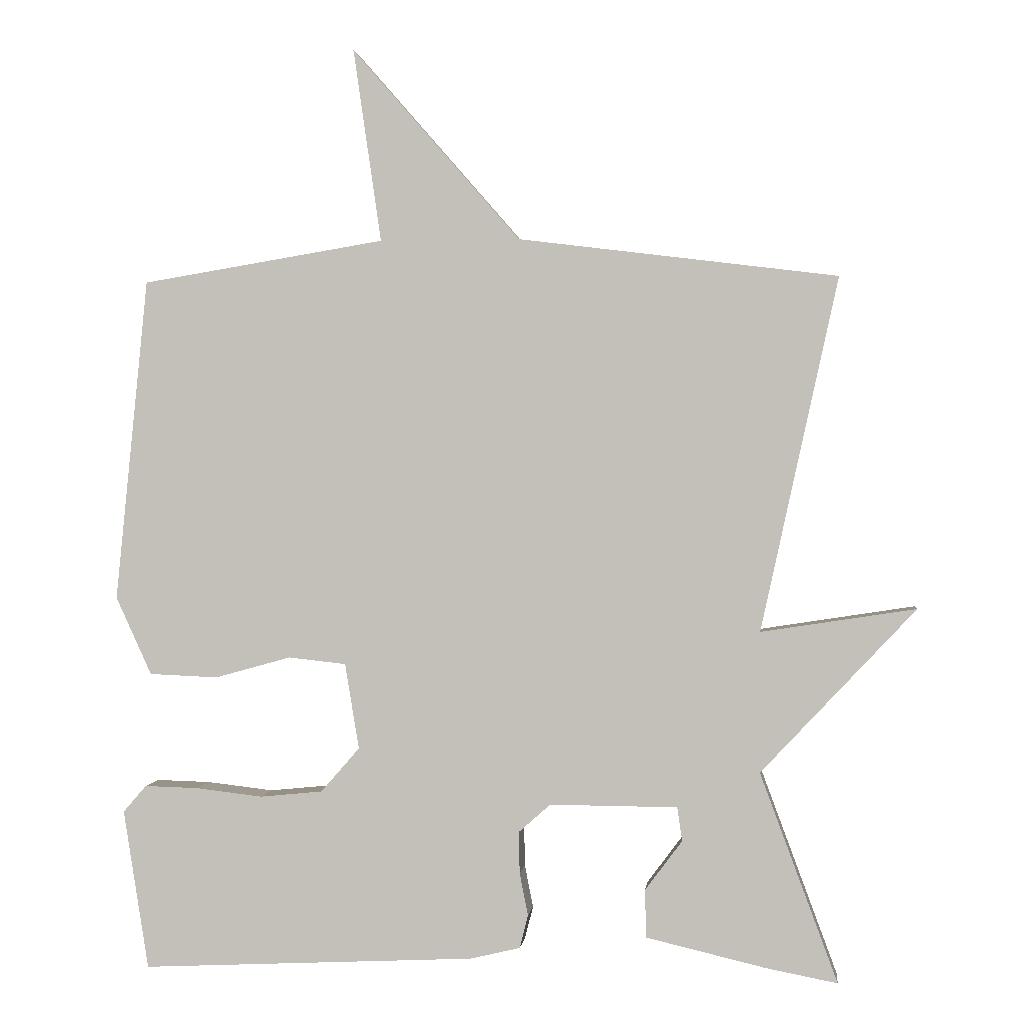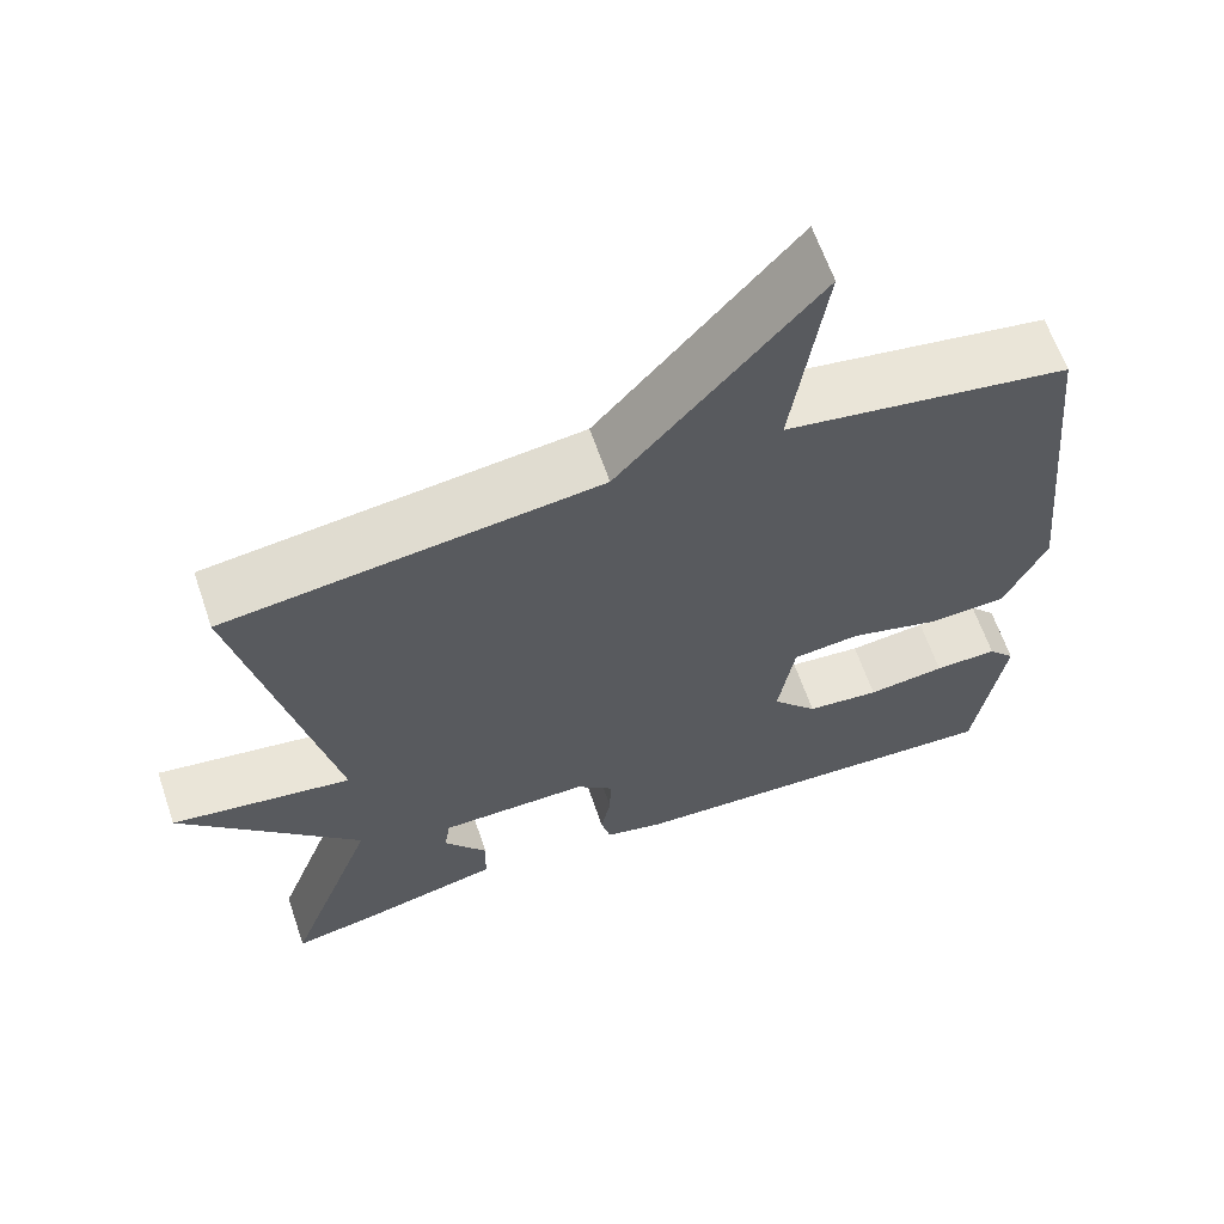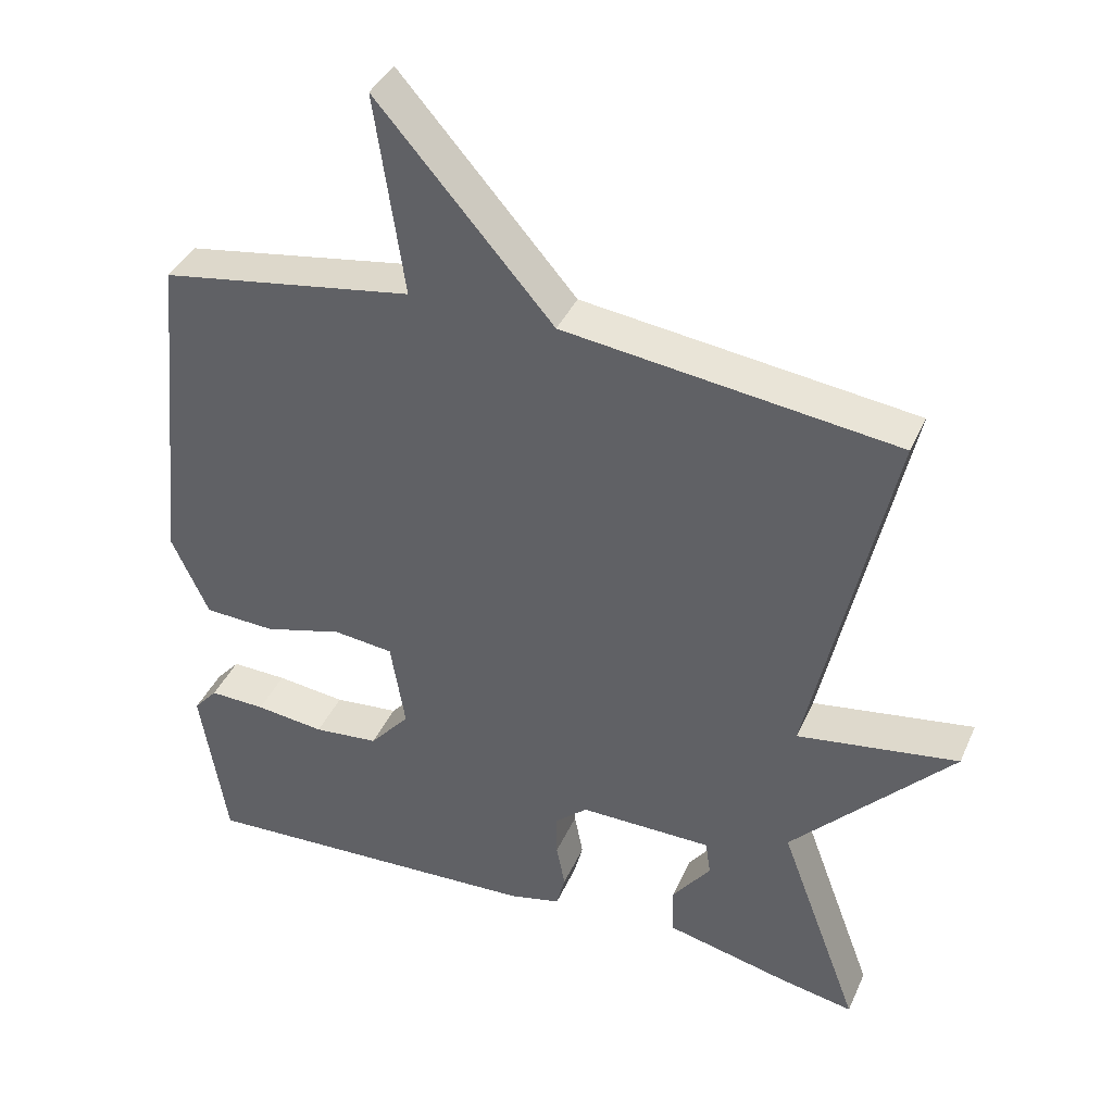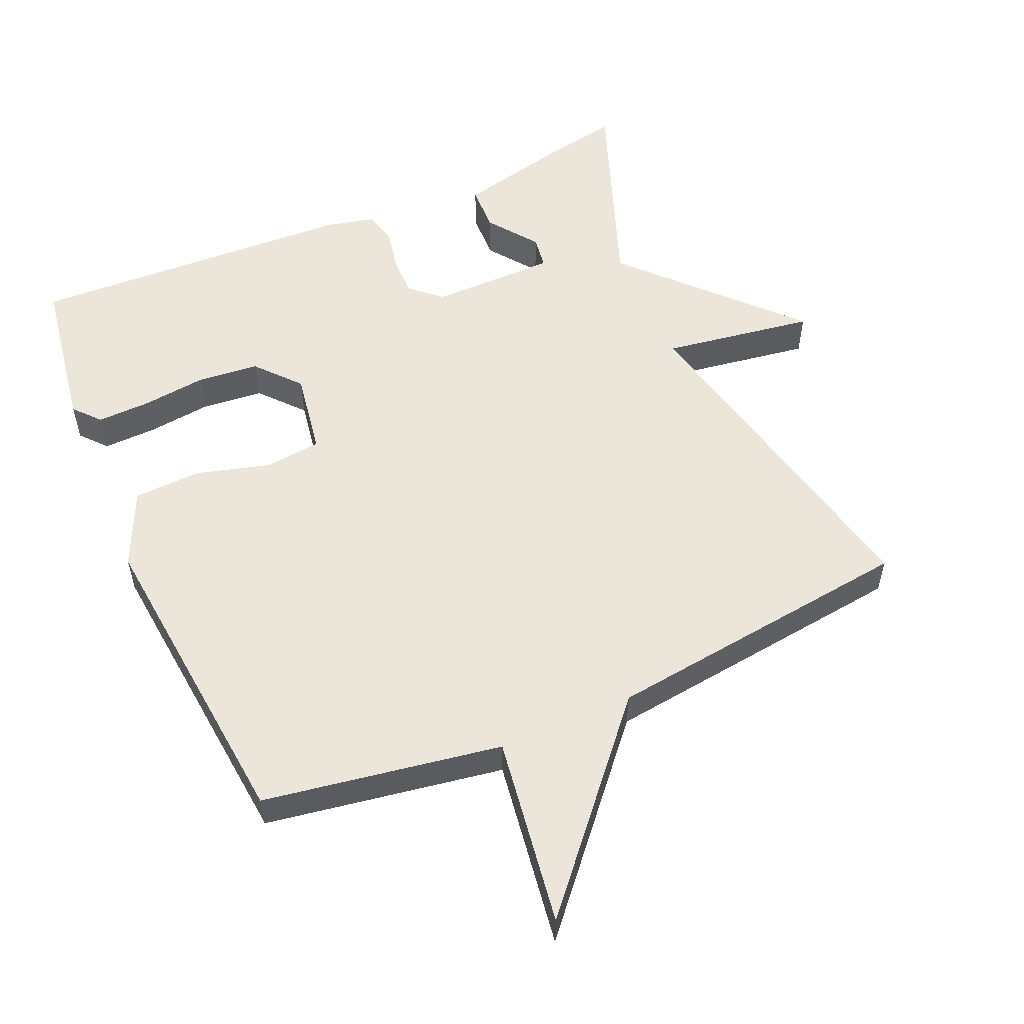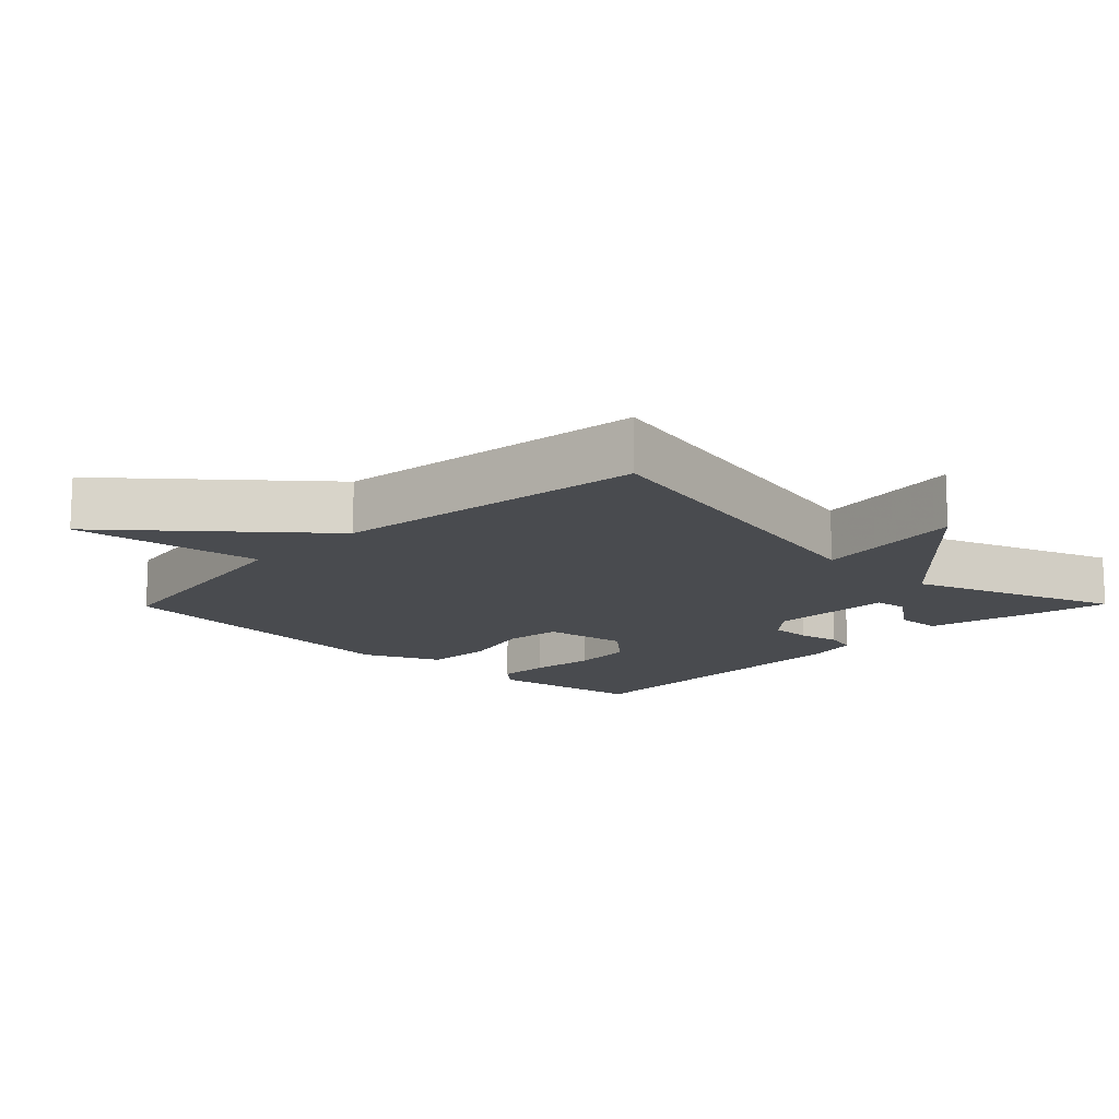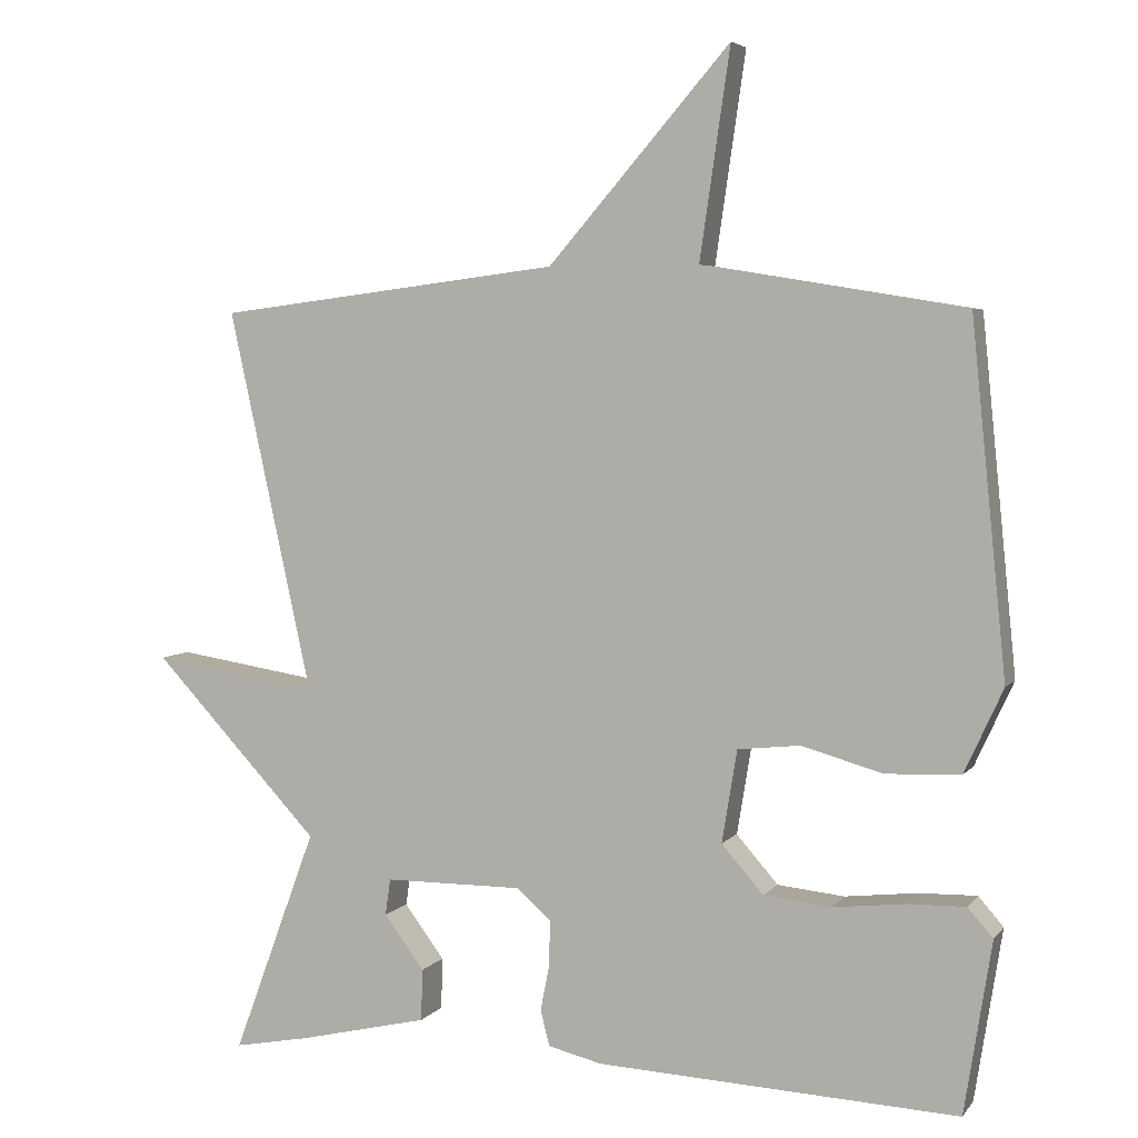
<metadata>
{"format":"obj","ext":"obj","renderer":"f3d","projection":"perspective","resolution":1024,"background":"white","views":[{"elev":0.8,"azim":6.5,"up":"+Z"},{"elev":63.5,"azim":161.1,"up":"+Z"},{"elev":39.2,"azim":22.4,"up":"+Z"},{"elev":55.1,"azim":-23.6,"up":"+Y"},{"elev":-13.9,"azim":45.6,"up":"+Y"},{"elev":4.7,"azim":-160.3,"up":"+Z"}]}
</metadata>
<code>
v -0.5 0.07 -0.5
v -0.536 0.07 -0.273
v -0.503 0.07 -0.235
v -0.426 0.07 -0.237
v -0.331 0.07 -0.248
v -0.242 0.07 -0.239
v -0.187 0.07 -0.176
v -0.207 0.07 -0.054
v -0.289 0.07 -0.045
v -0.397 0.07 -0.075
v -0.495 0.07 -0.071
v -0.546 0.07 0.04
v -0.5 0.07 0.5
v -0.154 0.07 0.557
v -0.194 0.07 0.832
v 0.046 0.07 0.557
v 0.5 0.07 0.5
v 0.39 0.07 -0.003
v 0.61 0.07 0.031
v 0.39 0.07 -0.203
v 0.5 0.07 -0.5
v 0.4 0.07 -0.481
v 0.229 0.07 -0.441
v 0.227 0.07 -0.373
v 0.28 0.07 -0.302
v 0.273 0.07 -0.254
v 0.091 0.07 -0.253
v 0.046 0.07 -0.293
v 0.047 0.07 -0.352
v 0.059 0.07 -0.413
v 0.047 0.07 -0.46
v -0.024 0.07 -0.477
v -0.5 0 -0.5
v -0.536 0 -0.273
v -0.503 0 -0.235
v -0.426 0 -0.237
v -0.331 0 -0.248
v -0.242 0 -0.239
v -0.187 0 -0.176
v -0.207 0 -0.054
v -0.289 0 -0.045
v -0.397 0 -0.075
v -0.495 0 -0.071
v -0.546 0 0.04
v -0.5 0 0.5
v -0.154 0 0.557
v -0.194 0 0.832
v 0.046 0 0.557
v 0.5 0 0.5
v 0.39 0 -0.003
v 0.61 0 0.031
v 0.39 0 -0.203
v 0.5 0 -0.5
v 0.4 0 -0.481
v 0.229 0 -0.441
v 0.227 0 -0.373
v 0.28 0 -0.302
v 0.273 0 -0.254
v 0.091 0 -0.253
v 0.046 0 -0.293
v 0.047 0 -0.352
v 0.059 0 -0.413
v 0.047 0 -0.46
v -0.024 0 -0.477
f 3 4 5
f 2 3 5
f 1 2 5
f 32 1 5
f 31 32 5
f 30 31 5
f 29 30 5
f 28 29 5 6
f 27 28 6 7
f 26 27 7 8
f 23 24 25
f 22 23 25
f 21 22 25
f 20 21 25
f 20 25 26
f 19 20 26
f 18 19 26
f 18 26 8
f 17 18 8
f 16 17 8
f 14 15 16
f 13 14 16
f 12 13 16
f 11 12 16
f 10 11 16
f 9 10 16
f 8 9 16
f 37 36 35
f 37 35 34
f 37 34 33
f 37 33 64
f 37 64 63
f 37 63 62
f 37 62 61
f 38 37 61 60
f 39 38 60 59
f 40 39 59 58
f 57 56 55
f 57 55 54
f 57 54 53
f 57 53 52
f 58 57 52
f 58 52 51
f 58 51 50
f 40 58 50
f 40 50 49
f 40 49 48
f 48 47 46
f 48 46 45
f 48 45 44
f 48 44 43
f 48 43 42
f 48 42 41
f 48 41 40
f 1 33 34 2
f 2 34 35 3
f 3 35 36 4
f 4 36 37 5
f 5 37 38 6
f 6 38 39 7
f 7 39 40 8
f 8 40 41 9
f 9 41 42 10
f 10 42 43 11
f 11 43 44 12
f 12 44 45 13
f 13 45 46 14
f 14 46 47 15
f 15 47 48 16
f 16 48 49 17
f 17 49 50 18
f 18 50 51 19
f 19 51 52 20
f 20 52 53 21
f 21 53 54 22
f 22 54 55 23
f 23 55 56 24
f 24 56 57 25
f 25 57 58 26
f 26 58 59 27
f 27 59 60 28
f 28 60 61 29
f 29 61 62 30
f 30 62 63 31
f 31 63 64 32
f 32 64 33 1

</code>
